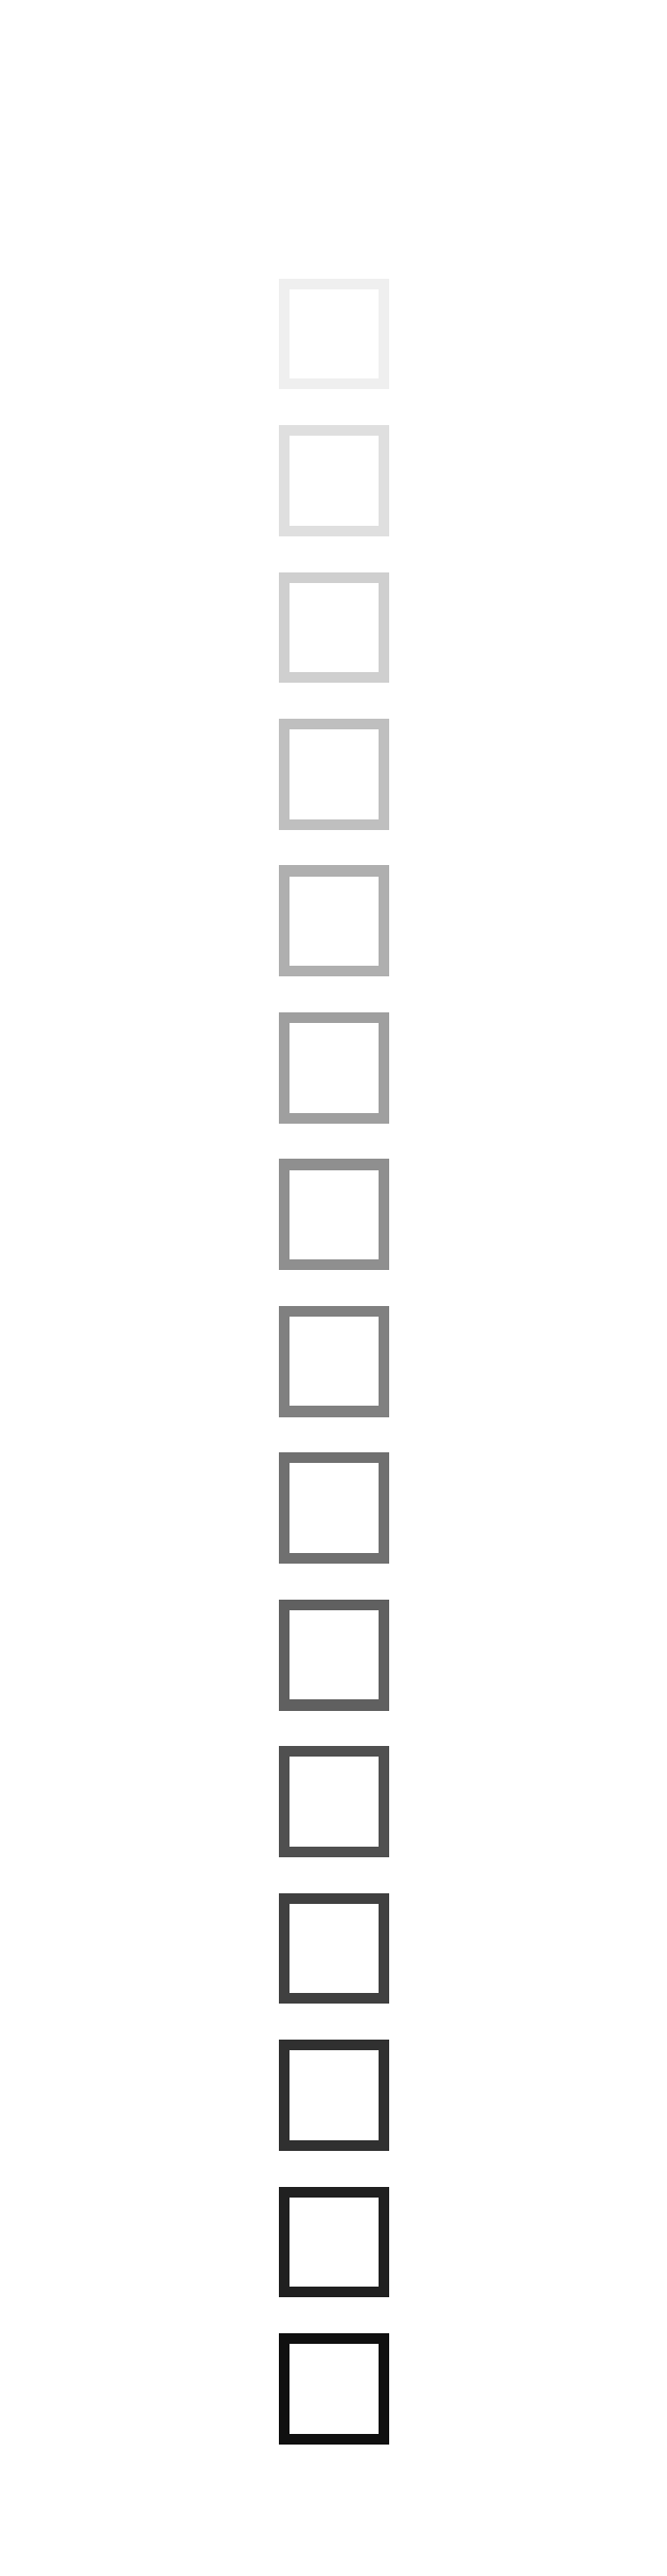
<metadata>
{"format":"dxf","ext":"dxf","renderer":"ezdxf+matplotlib","layout":"modelspace","background":"white","min_lineweight":24,"dpi":150}
</metadata>
<code>
0
SECTION
2
ENTITIES
0
SOLID
8
0
10
0
20
0
11
0.6
21
0
12
0
22
5.6
13
0.6
23
5.6
0
SOLID
8
0
10
5.6
20
0.6
11
6.2
21
0.6
12
5.6
22
6.2
13
6.2
23
6.2
0
SOLID
8
0
10
0.6
20
0
11
0.6
21
0.6
12
6.2
22
0
13
6.2
23
0.6
0
SOLID
8
0
10
0
20
5.6
11
0
21
6.2
12
5.6
22
5.6
13
5.6
23
6.2
0
SOLID
8
0
10
0
20
8.2
11
0.6
21
8.2
12
0
22
13.8
13
0.6
23
13.8
0
SOLID
8
0
10
5.6
20
8.8
11
6.2
21
8.8
12
5.6
22
14.4
13
6.2
23
14.4
0
SOLID
8
0
10
0.6
20
8.2
11
0.6
21
8.8
12
6.2
22
8.2
13
6.2
23
8.8
0
SOLID
8
0
10
0
20
13.8
11
0
21
14.4
12
5.6
22
13.8
13
5.6
23
14.4
0
SOLID
8
0
10
0
20
16.4
11
0.6
21
16.4
12
0
22
22
13
0.6
23
22
0
SOLID
8
0
10
5.6
20
17
11
6.2
21
17
12
5.6
22
22.6
13
6.2
23
22.6
0
SOLID
8
0
10
0.6
20
16.4
11
0.6
21
17
12
6.2
22
16.4
13
6.2
23
17
0
SOLID
8
0
10
0
20
22
11
0
21
22.6
12
5.6
22
22
13
5.6
23
22.6
0
SOLID
8
0
10
0
20
24.6
11
0.6
21
24.6
12
0
22
30.2
13
0.6
23
30.2
0
SOLID
8
0
10
5.6
20
25.2
11
6.2
21
25.2
12
5.6
22
30.8
13
6.2
23
30.8
0
SOLID
8
0
10
0.6
20
24.6
11
0.6
21
25.2
12
6.2
22
24.6
13
6.2
23
25.2
0
SOLID
8
0
10
0
20
30.2
11
0
21
30.8
12
5.6
22
30.2
13
5.6
23
30.8
0
SOLID
8
0
10
0
20
32.8
11
0.6
21
32.8
12
0
22
38.4
13
0.6
23
38.4
0
SOLID
8
0
10
5.6
20
33.4
11
6.2
21
33.4
12
5.6
22
39
13
6.2
23
39
0
SOLID
8
0
10
0.6
20
32.8
11
0.6
21
33.4
12
6.2
22
32.8
13
6.2
23
33.4
0
SOLID
8
0
10
0
20
38.4
11
0
21
39
12
5.6
22
38.4
13
5.6
23
39
0
SOLID
8
0
10
0
20
41
11
0.6
21
41
12
0
22
46.6
13
0.6
23
46.6
0
SOLID
8
0
10
5.6
20
41.6
11
6.2
21
41.6
12
5.6
22
47.2
13
6.2
23
47.2
0
SOLID
8
0
10
0.6
20
41
11
0.6
21
41.6
12
6.2
22
41
13
6.2
23
41.6
0
SOLID
8
0
10
0
20
46.6
11
0
21
47.2
12
5.6
22
46.6
13
5.6
23
47.2
0
SOLID
8
0
10
0
20
49.2
11
0.6
21
49.2
12
0
22
54.8
13
0.6
23
54.8
0
SOLID
8
0
10
5.6
20
49.8
11
6.2
21
49.8
12
5.6
22
55.4
13
6.2
23
55.4
0
SOLID
8
0
10
0.6
20
49.2
11
0.6
21
49.8
12
6.2
22
49.2
13
6.2
23
49.8
0
SOLID
8
0
10
0
20
54.8
11
0
21
55.4
12
5.6
22
54.8
13
5.6
23
55.4
0
SOLID
8
0
10
0
20
57.4
11
0.6
21
57.4
12
0
22
63
13
0.6
23
63
0
SOLID
8
0
10
5.6
20
58
11
6.2
21
58
12
5.6
22
63.6
13
6.2
23
63.6
0
SOLID
8
0
10
0.6
20
57.4
11
0.6
21
58
12
6.2
22
57.4
13
6.2
23
58
0
SOLID
8
0
10
0
20
63
11
0
21
63.6
12
5.6
22
63
13
5.6
23
63.6
0
SOLID
8
0
10
0
20
65.6
11
0.6
21
65.6
12
0
22
71.2
13
0.6
23
71.2
0
SOLID
8
0
10
5.6
20
66.2
11
6.2
21
66.2
12
5.6
22
71.8
13
6.2
23
71.8
0
SOLID
8
0
10
0.6
20
65.6
11
0.6
21
66.2
12
6.2
22
65.6
13
6.2
23
66.2
0
SOLID
8
0
10
0
20
71.2
11
0
21
71.8
12
5.6
22
71.2
13
5.6
23
71.8
0
SOLID
8
0
10
0
20
73.8
11
0.6
21
73.8
12
0
22
79.4
13
0.6
23
79.4
0
SOLID
8
0
10
5.6
20
74.4
11
6.2
21
74.4
12
5.6
22
80
13
6.2
23
80
0
SOLID
8
0
10
0.6
20
73.8
11
0.6
21
74.4
12
6.2
22
73.8
13
6.2
23
74.4
0
SOLID
8
0
10
0
20
79.4
11
0
21
80
12
5.6
22
79.4
13
5.6
23
80
0
SOLID
8
0
10
0
20
82
11
0.6
21
82
12
0
22
87.6
13
0.6
23
87.6
0
SOLID
8
0
10
5.6
20
82.6
11
6.2
21
82.6
12
5.6
22
88.2
13
6.2
23
88.2
0
SOLID
8
0
10
0.6
20
82
11
0.6
21
82.6
12
6.2
22
82
13
6.2
23
82.6
0
SOLID
8
0
10
0
20
87.6
11
0
21
88.2
12
5.6
22
87.6
13
5.6
23
88.2
0
SOLID
8
0
10
0
20
90.2
11
0.6
21
90.2
12
0
22
95.8
13
0.6
23
95.8
0
SOLID
8
0
10
5.6
20
90.8
11
6.2
21
90.8
12
5.6
22
96.4
13
6.2
23
96.4
0
SOLID
8
0
10
0.6
20
90.2
11
0.6
21
90.8
12
6.2
22
90.2
13
6.2
23
90.8
0
SOLID
8
0
10
0
20
95.8
11
0
21
96.4
12
5.6
22
95.8
13
5.6
23
96.4
0
SOLID
8
0
10
0
20
98.4
11
0.6
21
98.4
12
0
22
104
13
0.6
23
104
0
SOLID
8
0
10
5.6
20
99
11
6.2
21
99
12
5.6
22
104.6
13
6.2
23
104.6
0
SOLID
8
0
10
0.6
20
98.4
11
0.6
21
99
12
6.2
22
98.4
13
6.2
23
99
0
SOLID
8
0
10
0
20
104
11
0
21
104.6
12
5.6
22
104
13
5.6
23
104.6
0
SOLID
8
0
10
0
20
106.6
11
0.6
21
106.6
12
0
22
112.2
13
0.6
23
112.2
0
SOLID
8
0
10
5.6
20
107.2
11
6.2
21
107.2
12
5.6
22
112.8
13
6.2
23
112.8
0
SOLID
8
0
10
0.6
20
106.6
11
0.6
21
107.2
12
6.2
22
106.6
13
6.2
23
107.2
0
SOLID
8
0
10
0
20
112.2
11
0
21
112.8
12
5.6
22
112.2
13
5.6
23
112.8
0
SOLID
8
0
10
0
20
114.8
11
0.6
21
114.8
12
0
22
120.4
13
0.6
23
120.4
0
SOLID
8
0
10
5.6
20
115.4
11
6.2
21
115.4
12
5.6
22
121
13
6.2
23
121
0
SOLID
8
0
10
0.6
20
114.8
11
0.6
21
115.4
12
6.2
22
114.8
13
6.2
23
115.4
0
SOLID
8
0
10
0
20
120.4
11
0
21
121
12
5.6
22
120.4
13
5.6
23
121
0
SOLID
8
0
10
0
20
123
11
0.6
21
123
12
0
22
128.6
13
0.6
23
128.6
0
SOLID
8
0
10
5.6
20
123.6
11
6.2
21
123.6
12
5.6
22
129.2
13
6.2
23
129.2
0
SOLID
8
0
10
0.6
20
123
11
0.6
21
123.6
12
6.2
22
123
13
6.2
23
123.6
0
SOLID
8
0
10
0
20
128.6
11
0
21
129.2
12
5.6
22
128.6
13
5.6
23
129.2
0
ENDSEC
0
EOF

</code>
